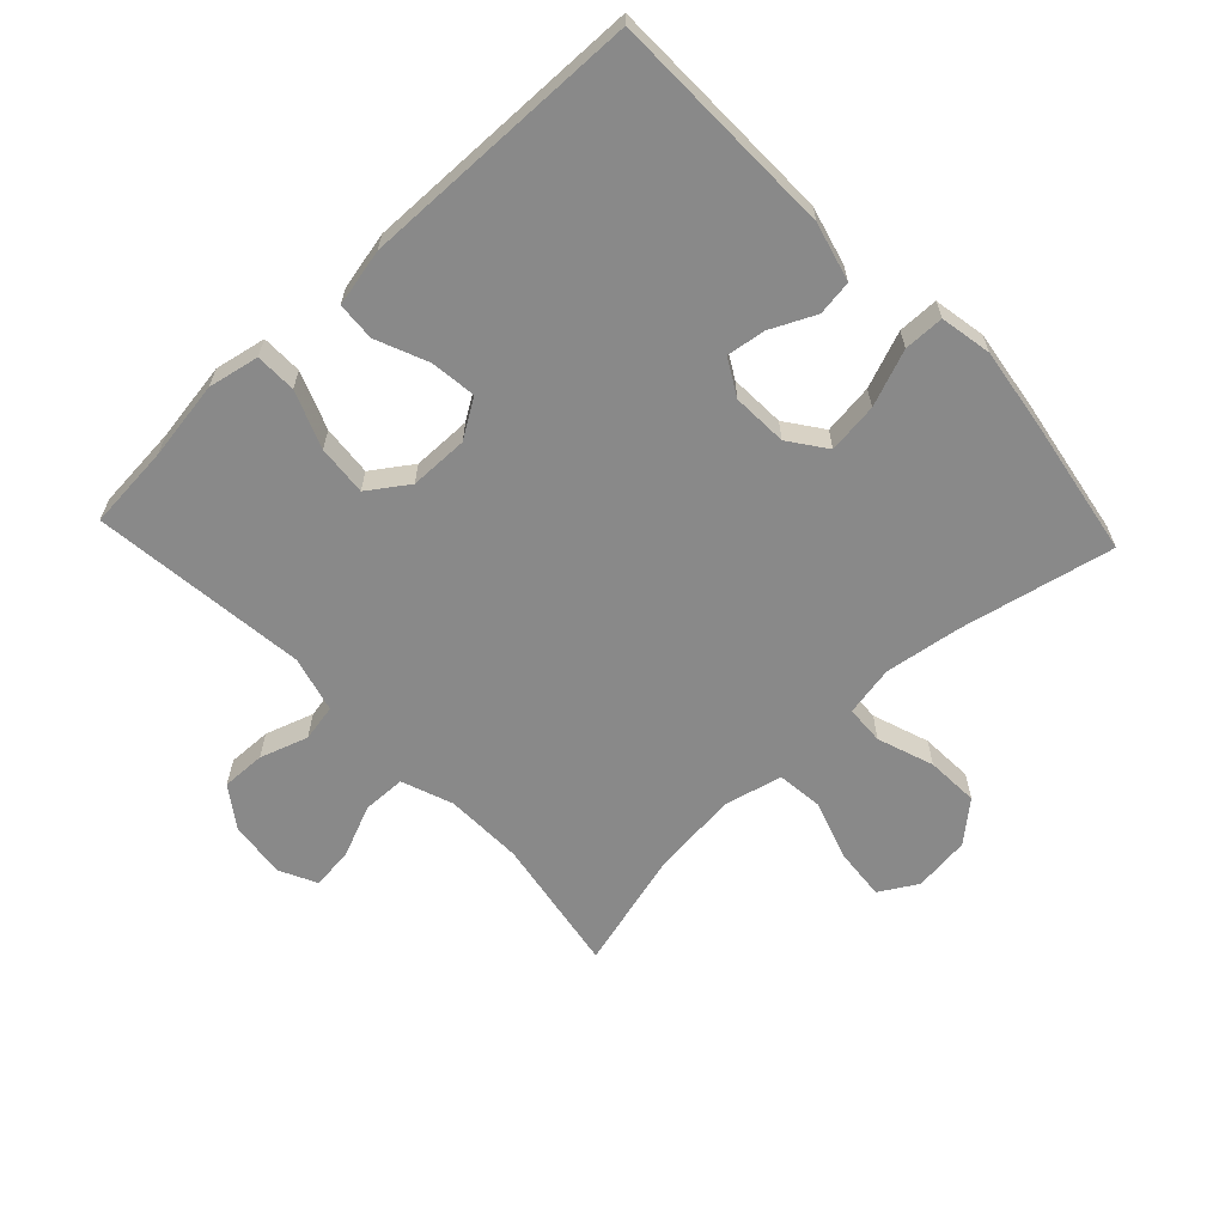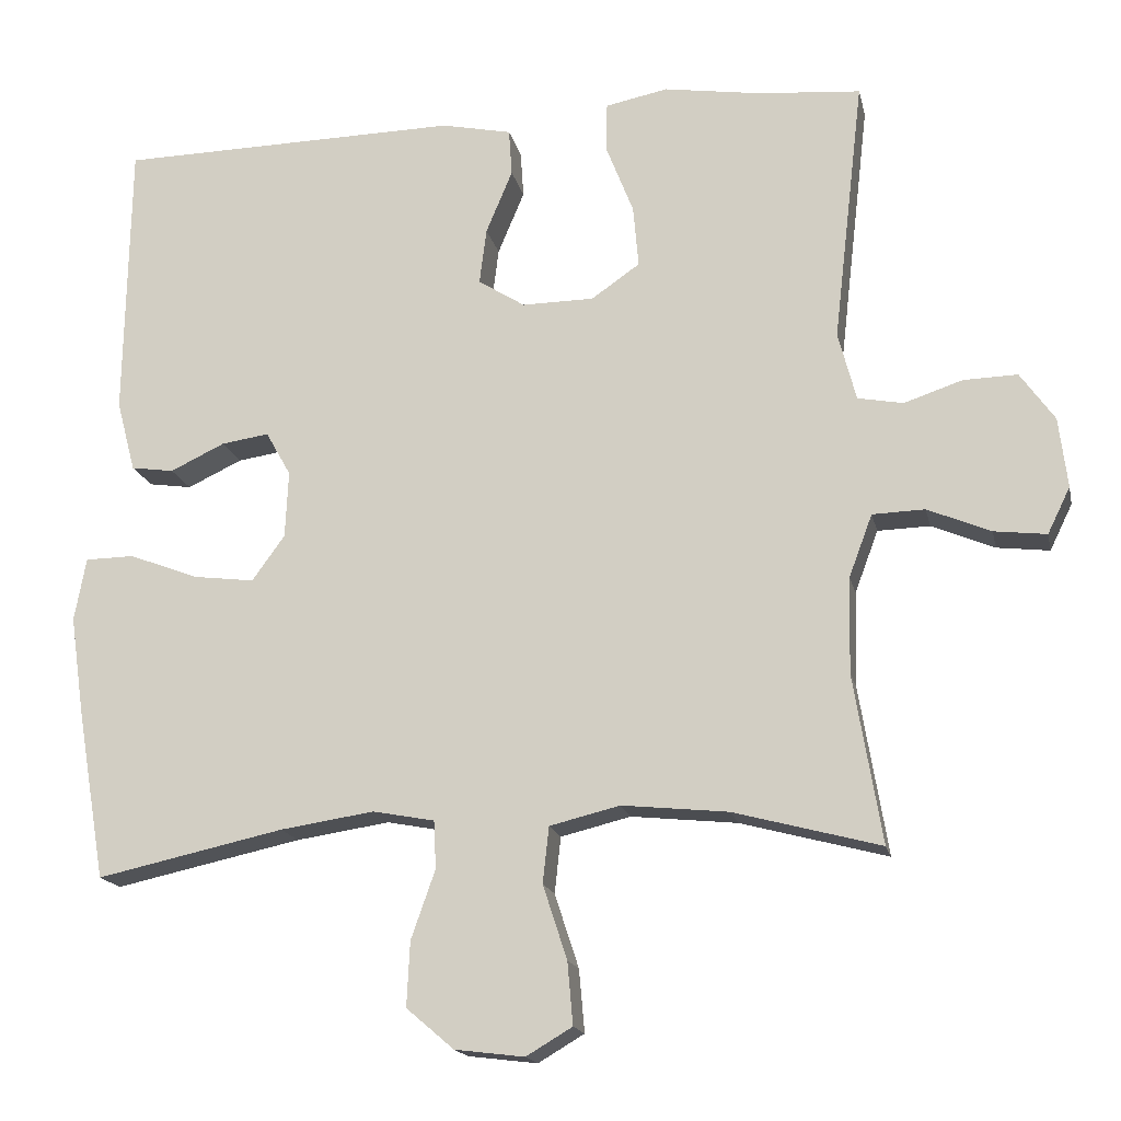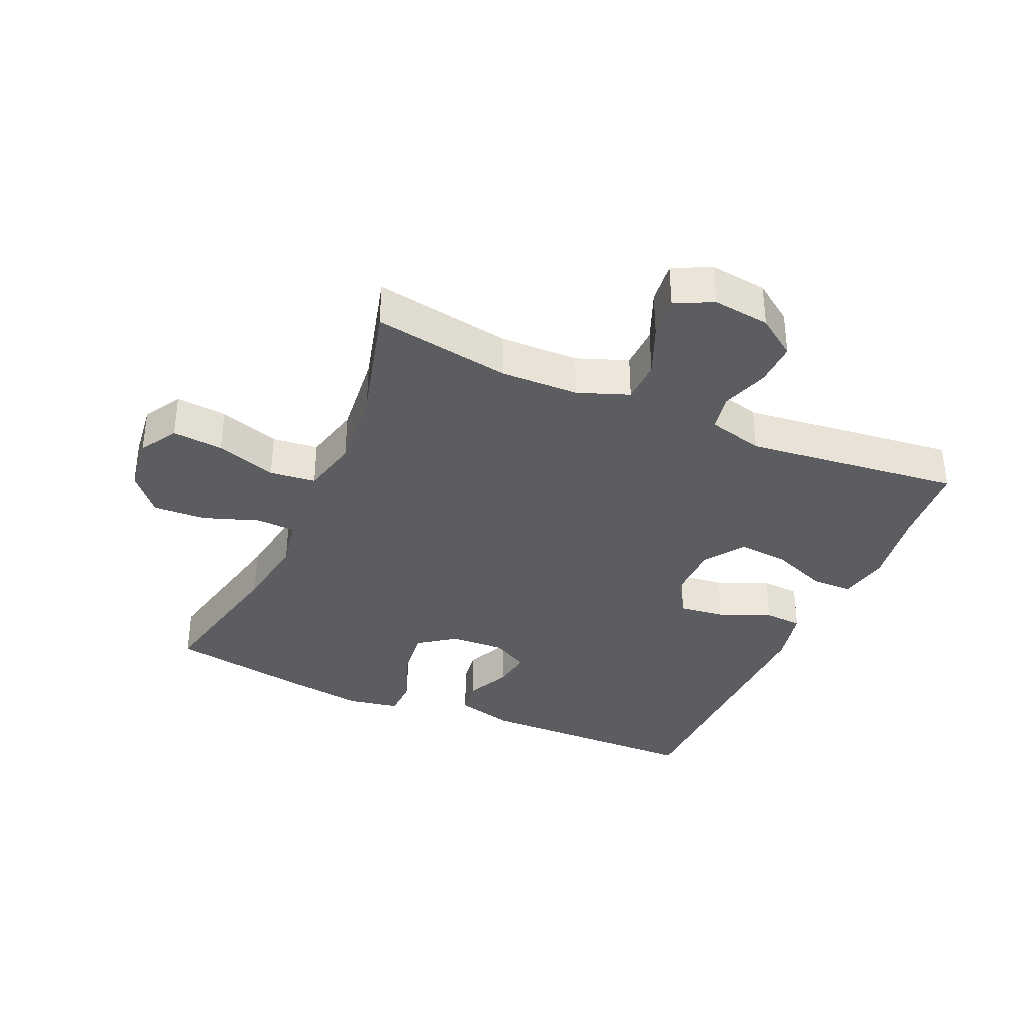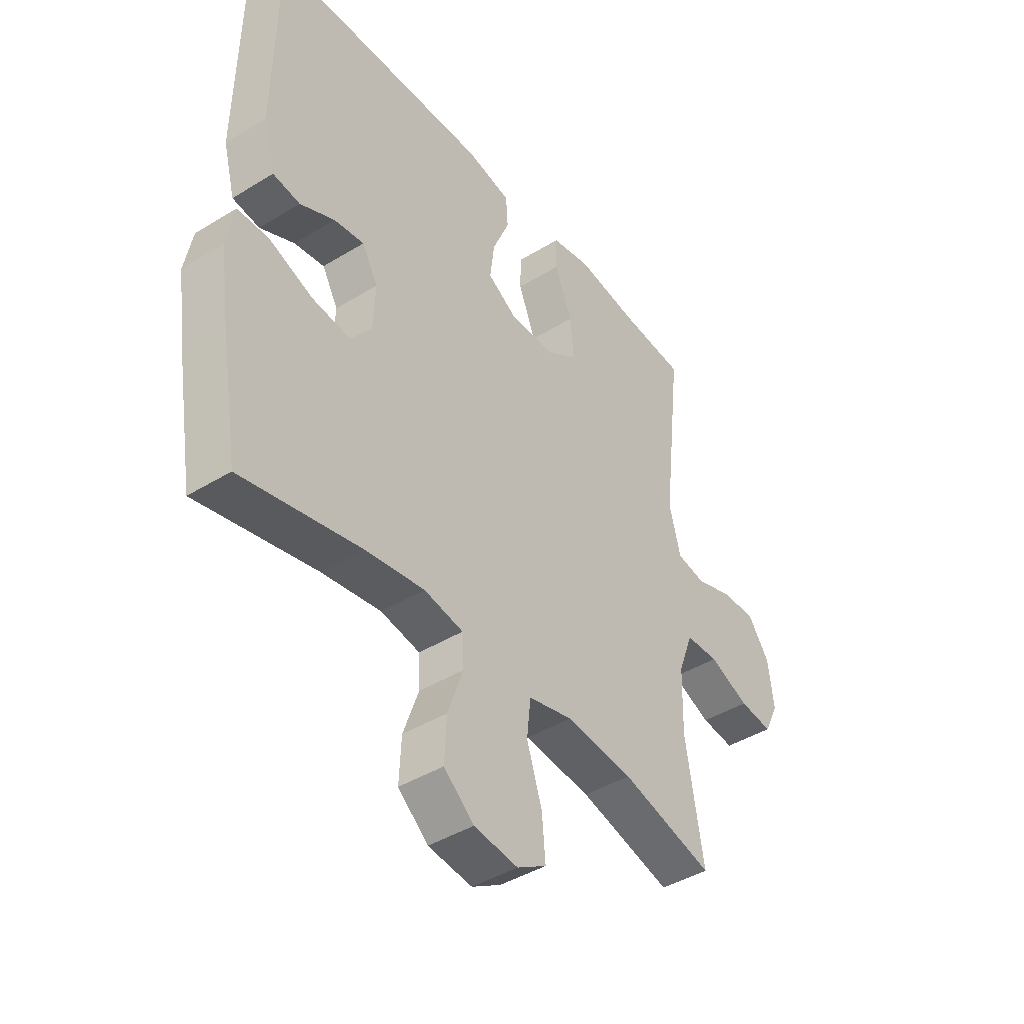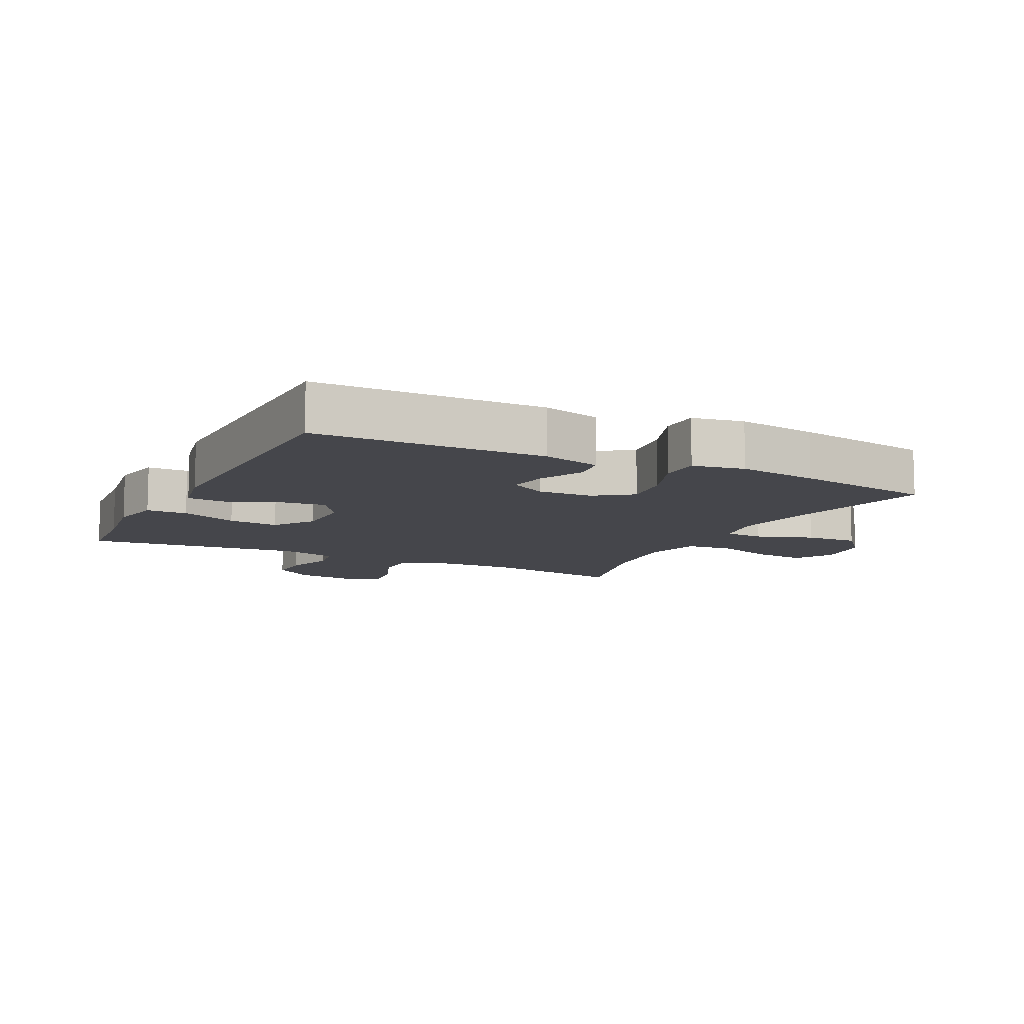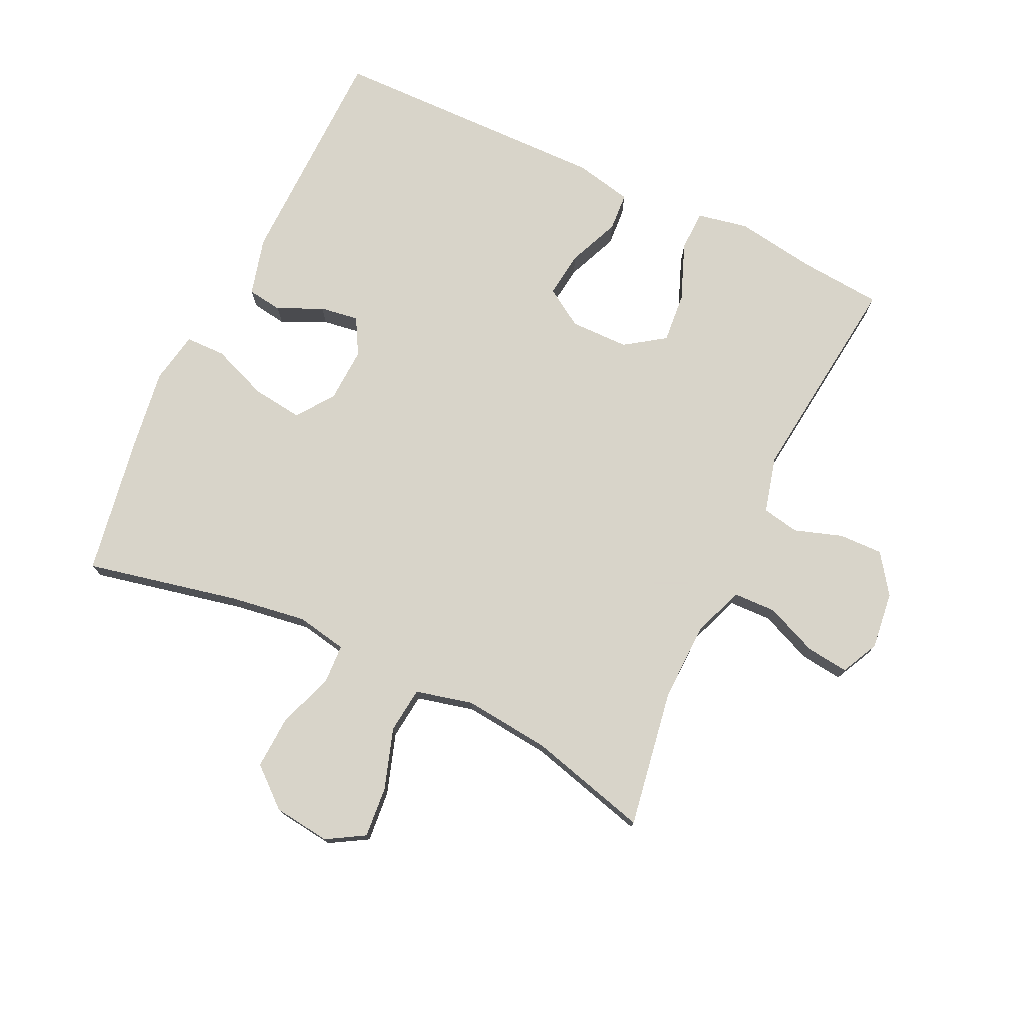
<metadata>
{"format":"obj","ext":"obj","renderer":"f3d","projection":"perspective","resolution":1024,"background":"white","views":[{"elev":-63.2,"azim":43.3,"up":"+Y"},{"elev":-16.9,"azim":-167.9,"up":"+Z"},{"elev":-35.9,"azim":-113.8,"up":"+Y"},{"elev":-42.6,"azim":126.3,"up":"+Z"},{"elev":-10.0,"azim":63.3,"up":"+Y"},{"elev":75.7,"azim":-154.6,"up":"+Y"}]}
</metadata>
<code>
v -0.5 0.07 -0.5
v -0.464 0.07 -0.284
v -0.467 0.07 -0.161
v -0.497 0.07 -0.081
v -0.564 0.07 -0.079
v -0.645 0.07 -0.113
v -0.712 0.07 -0.121
v -0.741 0.07 -0.062
v -0.73 0.07 0.028
v -0.686 0.07 0.09
v -0.617 0.07 0.088
v -0.542 0.07 0.063
v -0.484 0.07 0.074
v -0.461 0.07 0.162
v -0.5 0.07 0.5
v -0.368 0.07 0.511
v -0.244 0.07 0.53
v -0.164 0.07 0.514
v -0.163 0.07 0.45
v -0.198 0.07 0.361
v -0.205 0.07 0.282
v -0.143 0.07 0.239
v -0.051 0.07 0.238
v 0.009 0.07 0.276
v 0 0.07 0.348
v -0.034 0.07 0.429
v -0.03 0.07 0.489
v 0.06 0.07 0.508
v 0.5 0.07 0.5
v 0.506 0.07 0.141
v 0.482 0.07 0.05
v 0.427 0.07 0.042
v 0.357 0.07 0.075
v 0.296 0.07 0.084
v 0.264 0.07 0.027
v 0.268 0.07 -0.059
v 0.31 0.07 -0.117
v 0.389 0.07 -0.107
v 0.477 0.07 -0.073
v 0.54 0.07 -0.074
v 0.555 0.07 -0.155
v 0.537 0.07 -0.281
v 0.5 0.07 -0.5
v 0.26 0.07 -0.448
v 0.14 0.07 -0.43
v 0.061 0.07 -0.445
v 0.058 0.07 -0.506
v 0.089 0.07 -0.594
v 0.093 0.07 -0.677
v 0.032 0.07 -0.729
v -0.057 0.07 -0.74
v -0.116 0.07 -0.705
v -0.109 0.07 -0.625
v -0.078 0.07 -0.53
v -0.086 0.07 -0.458
v -0.176 0.07 -0.436
v -0.312 0.07 -0.45
v -0.5 0 -0.5
v -0.464 0 -0.284
v -0.467 0 -0.161
v -0.497 0 -0.081
v -0.564 0 -0.079
v -0.645 0 -0.113
v -0.712 0 -0.121
v -0.741 0 -0.062
v -0.73 0 0.028
v -0.686 0 0.09
v -0.617 0 0.088
v -0.542 0 0.063
v -0.484 0 0.074
v -0.461 0 0.162
v -0.5 0 0.5
v -0.368 0 0.511
v -0.244 0 0.53
v -0.164 0 0.514
v -0.163 0 0.45
v -0.198 0 0.361
v -0.205 0 0.282
v -0.143 0 0.239
v -0.051 0 0.238
v 0.009 0 0.276
v 0 0 0.348
v -0.034 0 0.429
v -0.03 0 0.489
v 0.06 0 0.508
v 0.5 0 0.5
v 0.506 0 0.141
v 0.482 0 0.05
v 0.427 0 0.042
v 0.357 0 0.075
v 0.296 0 0.084
v 0.264 0 0.027
v 0.268 0 -0.059
v 0.31 0 -0.117
v 0.389 0 -0.107
v 0.477 0 -0.073
v 0.54 0 -0.074
v 0.555 0 -0.155
v 0.537 0 -0.281
v 0.5 0 -0.5
v 0.26 0 -0.448
v 0.14 0 -0.43
v 0.061 0 -0.445
v 0.058 0 -0.506
v 0.089 0 -0.594
v 0.093 0 -0.677
v 0.032 0 -0.729
v -0.057 0 -0.74
v -0.116 0 -0.705
v -0.109 0 -0.625
v -0.078 0 -0.53
v -0.086 0 -0.458
v -0.176 0 -0.436
v -0.312 0 -0.45
f 51 52 53 54
f 49 50 51 54
f 47 48 49 54
f 46 47 54 55
f 45 46 55 56
f 41 42 43 44
f 41 44 45
f 38 39 40 41
f 37 38 41 45
f 36 37 45 56
f 30 31 32 33
f 30 33 34
f 29 30 34
f 28 29 34 35
f 25 26 27 28
f 24 25 28 35
f 17 18 19 20
f 16 17 20 21
f 14 15 16 21
f 13 14 21 22
f 9 10 11 12
f 7 8 9 12
f 5 6 7 12
f 4 5 12 13
f 3 4 13 22
f 57 1 2
f 23 24 35 36
f 23 36 56 57
f 22 23 57
f 2 3 22 57
f 111 110 109 108
f 111 108 107 106
f 111 106 105 104
f 112 111 104 103
f 113 112 103 102
f 101 100 99 98
f 102 101 98
f 98 97 96 95
f 102 98 95 94
f 113 102 94 93
f 90 89 88 87
f 91 90 87
f 91 87 86
f 92 91 86 85
f 85 84 83 82
f 92 85 82 81
f 77 76 75 74
f 78 77 74 73
f 78 73 72 71
f 79 78 71 70
f 69 68 67 66
f 69 66 65 64
f 69 64 63 62
f 70 69 62 61
f 79 70 61 60
f 59 58 114
f 93 92 81 80
f 114 113 93 80
f 114 80 79
f 114 79 60 59
f 1 58 59 2
f 2 59 60 3
f 3 60 61 4
f 4 61 62 5
f 5 62 63 6
f 6 63 64 7
f 7 64 65 8
f 8 65 66 9
f 9 66 67 10
f 10 67 68 11
f 11 68 69 12
f 12 69 70 13
f 13 70 71 14
f 14 71 72 15
f 15 72 73 16
f 16 73 74 17
f 17 74 75 18
f 18 75 76 19
f 19 76 77 20
f 20 77 78 21
f 21 78 79 22
f 22 79 80 23
f 23 80 81 24
f 24 81 82 25
f 25 82 83 26
f 26 83 84 27
f 27 84 85 28
f 28 85 86 29
f 29 86 87 30
f 30 87 88 31
f 31 88 89 32
f 32 89 90 33
f 33 90 91 34
f 34 91 92 35
f 35 92 93 36
f 36 93 94 37
f 37 94 95 38
f 38 95 96 39
f 39 96 97 40
f 40 97 98 41
f 41 98 99 42
f 42 99 100 43
f 43 100 101 44
f 44 101 102 45
f 45 102 103 46
f 46 103 104 47
f 47 104 105 48
f 48 105 106 49
f 49 106 107 50
f 50 107 108 51
f 51 108 109 52
f 52 109 110 53
f 53 110 111 54
f 54 111 112 55
f 55 112 113 56
f 56 113 114 57
f 57 114 58 1

</code>
